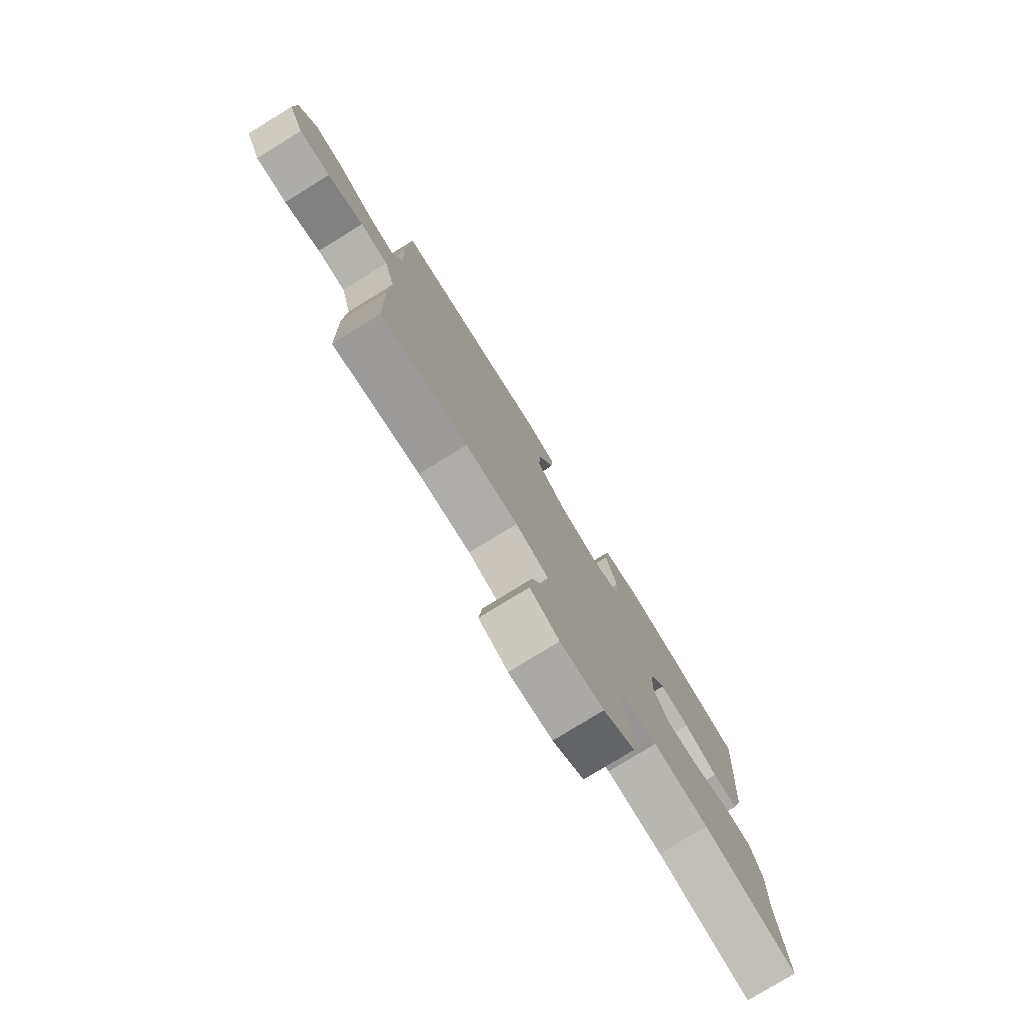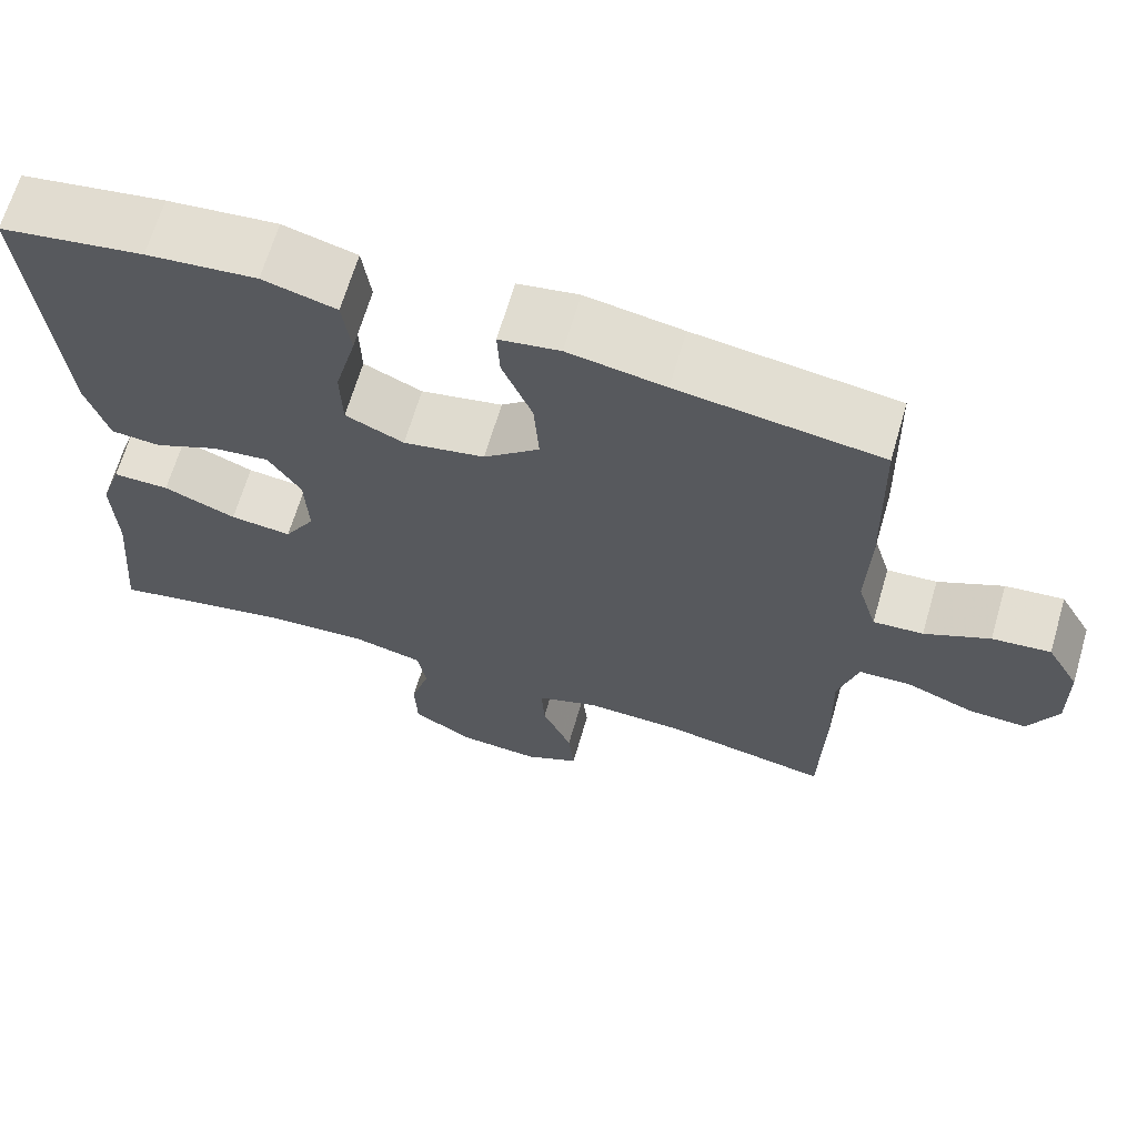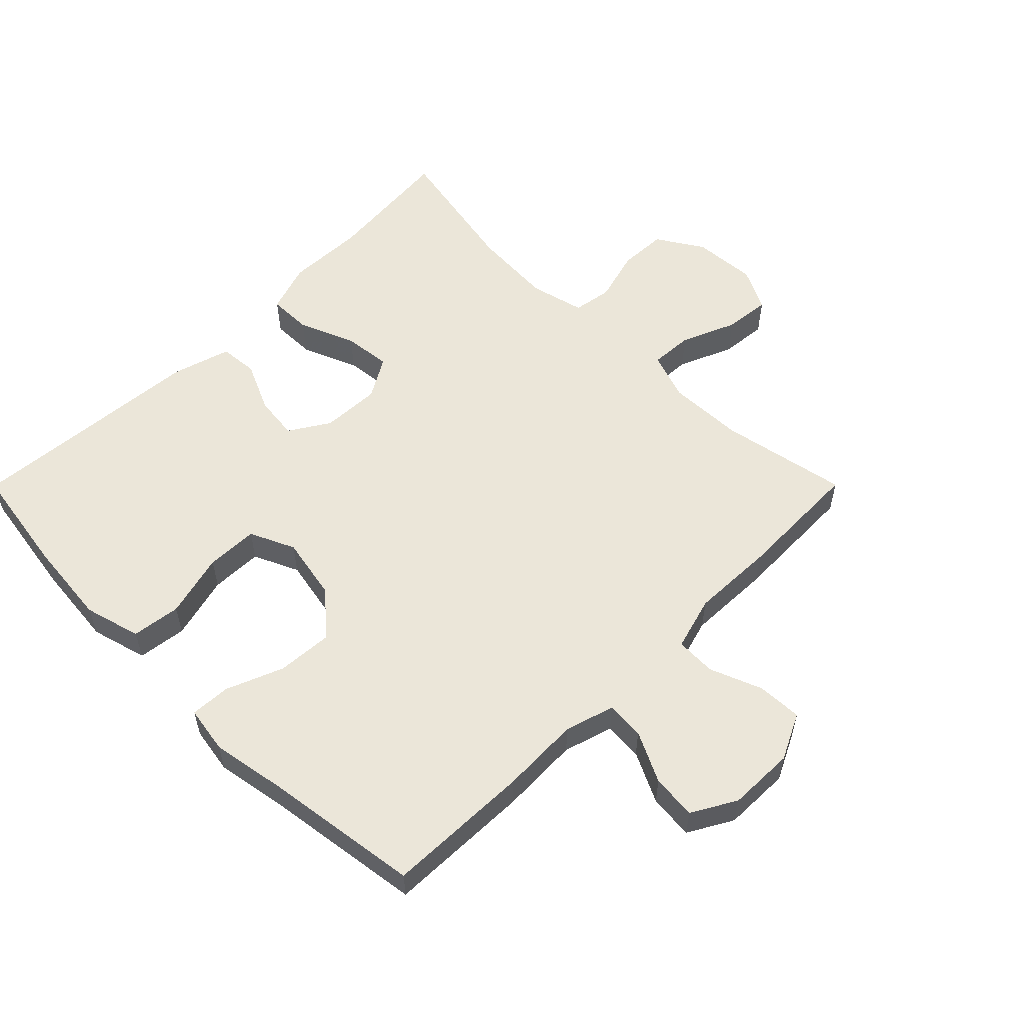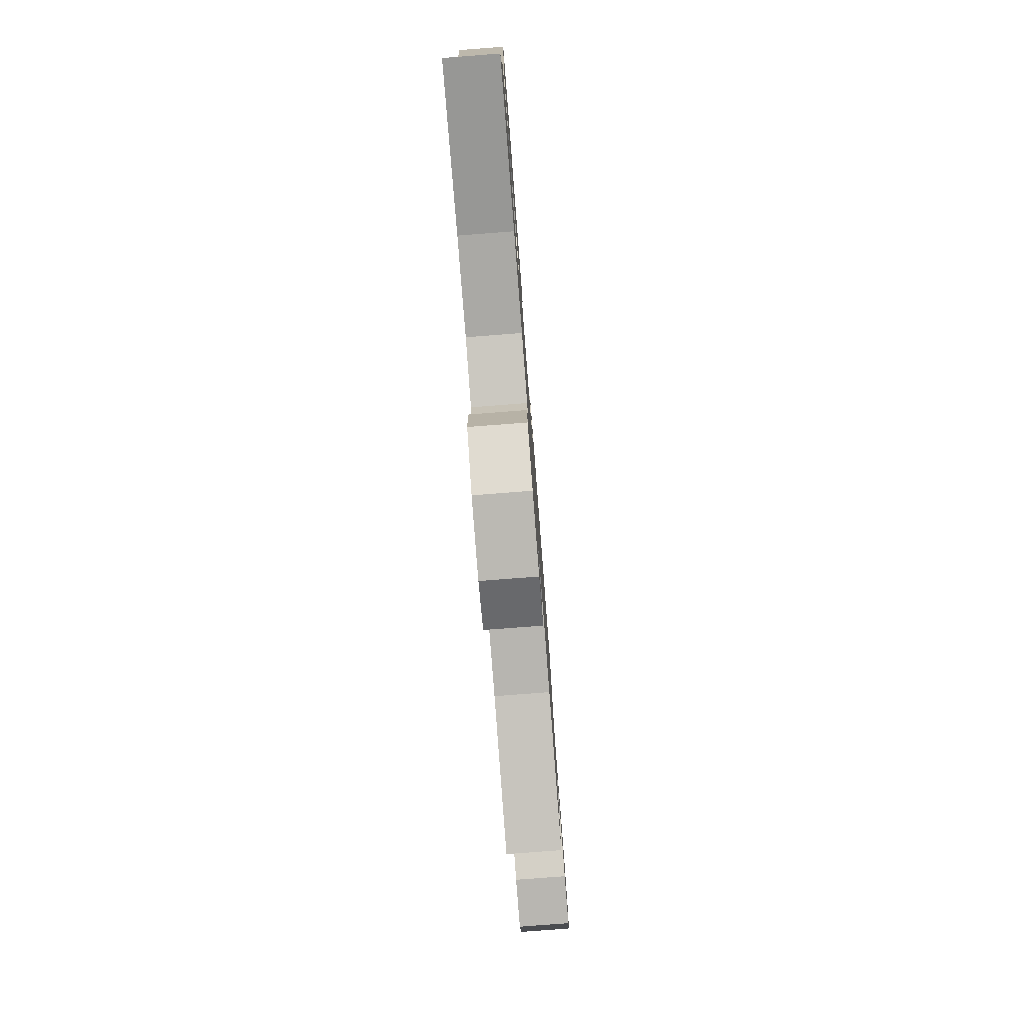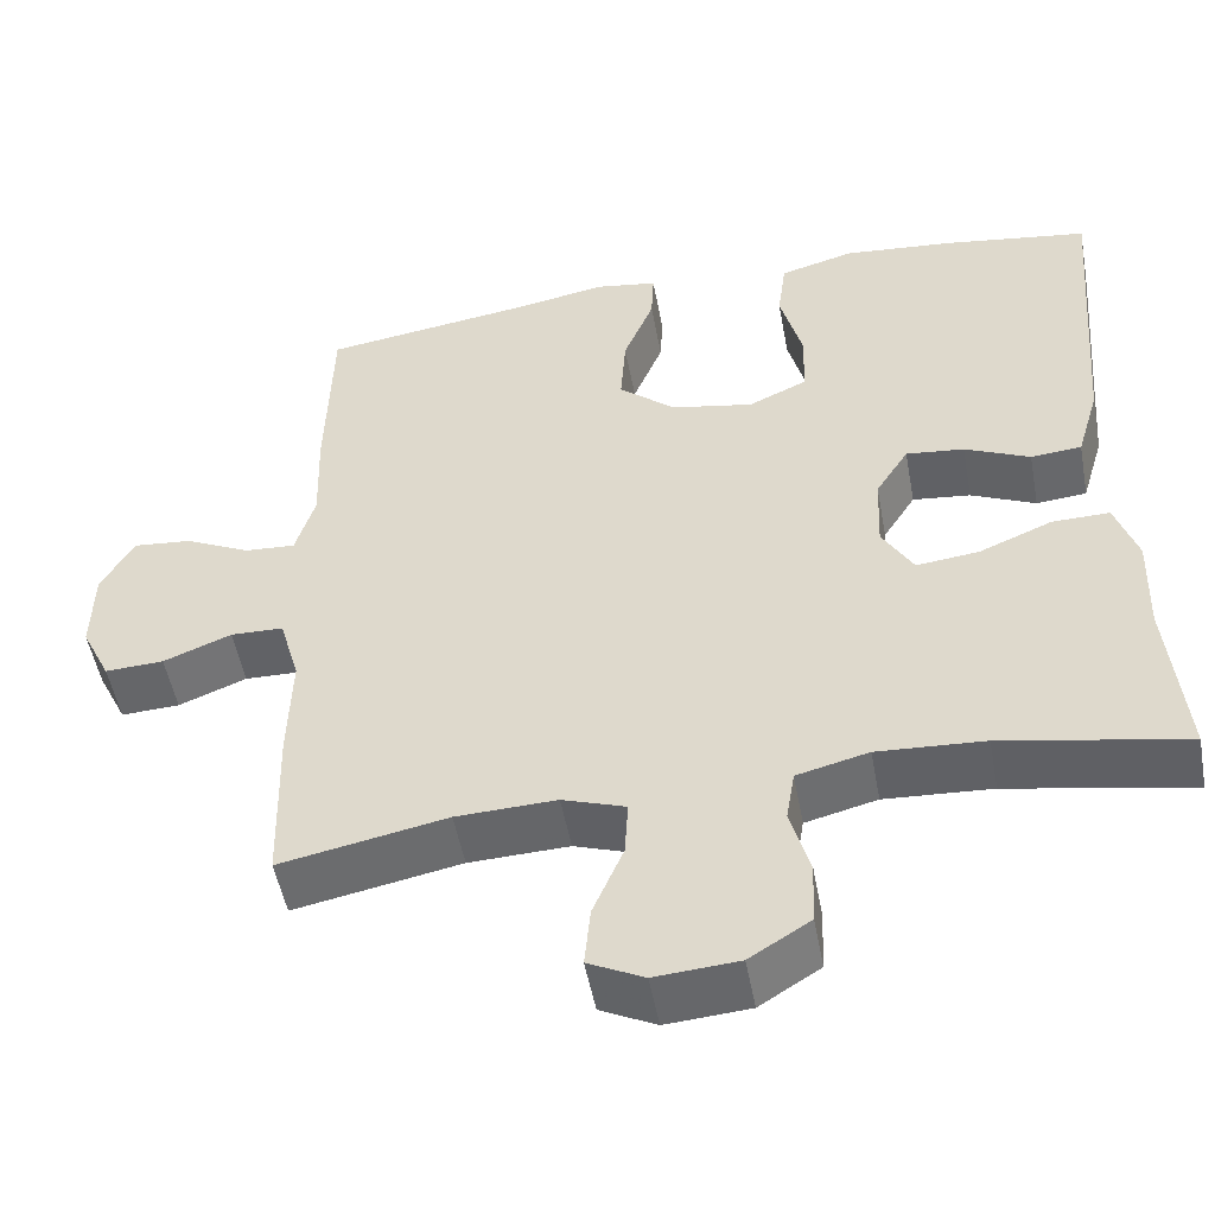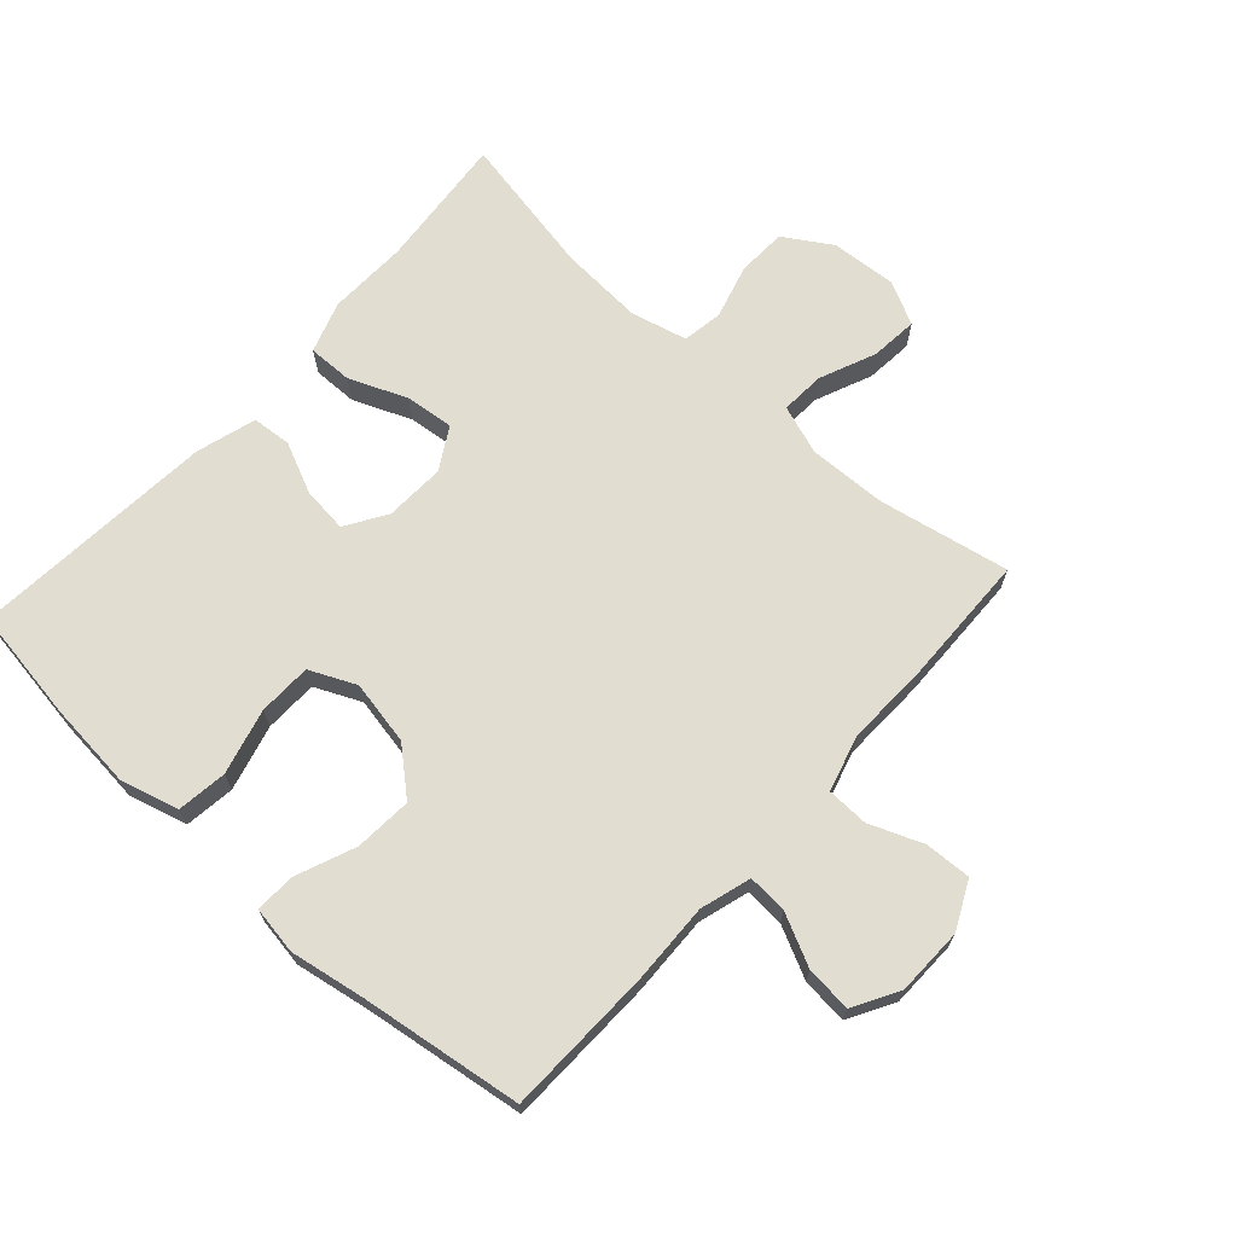
<metadata>
{"format":"obj","ext":"obj","renderer":"f3d","projection":"perspective","resolution":1024,"background":"white","views":[{"elev":-78.7,"azim":121.6,"up":"+Z"},{"elev":66.4,"azim":16.3,"up":"+Z"},{"elev":56.2,"azim":44.9,"up":"+Y"},{"elev":-79.0,"azim":-85.6,"up":"+Z"},{"elev":-51.2,"azim":-169.5,"up":"+Z"},{"elev":68.6,"azim":42.0,"up":"+Y"}]}
</metadata>
<code>
v -0.5 0.07 -0.5
v -0.481 0.07 -0.296
v -0.485 0.07 -0.175
v -0.459 0.07 -0.097
v -0.391 0.07 -0.098
v -0.304 0.07 -0.134
v -0.23 0.07 -0.142
v -0.193 0.07 -0.079
v -0.197 0.07 0.013
v -0.236 0.07 0.075
v -0.305 0.07 0.067
v -0.382 0.07 0.032
v -0.442 0.07 0.037
v -0.469 0.07 0.128
v -0.5 0.07 0.5
v -0.328 0.07 0.527
v -0.196 0.07 0.54
v -0.108 0.07 0.516
v -0.098 0.07 0.44
v -0.124 0.07 0.34
v -0.122 0.07 0.259
v -0.052 0.07 0.227
v 0.046 0.07 0.246
v 0.113 0.07 0.304
v 0.107 0.07 0.391
v 0.071 0.07 0.48
v 0.068 0.07 0.542
v 0.141 0.07 0.554
v 0.257 0.07 0.534
v 0.5 0.07 0.5
v 0.506 0.07 0.274
v 0.502 0.07 0.151
v 0.525 0.07 0.074
v 0.585 0.07 0.078
v 0.663 0.07 0.116
v 0.733 0.07 0.123
v 0.772 0.07 0.054
v 0.774 0.07 -0.049
v 0.739 0.07 -0.121
v 0.669 0.07 -0.118
v 0.588 0.07 -0.086
v 0.525 0.07 -0.088
v 0.501 0.07 -0.172
v 0.505 0.07 -0.301
v 0.5 0.07 -0.5
v 0.302 0.07 -0.462
v 0.183 0.07 -0.458
v 0.108 0.07 -0.484
v 0.112 0.07 -0.551
v 0.148 0.07 -0.636
v 0.155 0.07 -0.708
v 0.089 0.07 -0.741
v -0.01 0.07 -0.734
v -0.082 0.07 -0.689
v -0.085 0.07 -0.614
v -0.062 0.07 -0.532
v -0.072 0.07 -0.471
v -0.157 0.07 -0.45
v -0.284 0.07 -0.458
v -0.5 0 -0.5
v -0.481 0 -0.296
v -0.485 0 -0.175
v -0.459 0 -0.097
v -0.391 0 -0.098
v -0.304 0 -0.134
v -0.23 0 -0.142
v -0.193 0 -0.079
v -0.197 0 0.013
v -0.236 0 0.075
v -0.305 0 0.067
v -0.382 0 0.032
v -0.442 0 0.037
v -0.469 0 0.128
v -0.5 0 0.5
v -0.328 0 0.527
v -0.196 0 0.54
v -0.108 0 0.516
v -0.098 0 0.44
v -0.124 0 0.34
v -0.122 0 0.259
v -0.052 0 0.227
v 0.046 0 0.246
v 0.113 0 0.304
v 0.107 0 0.391
v 0.071 0 0.48
v 0.068 0 0.542
v 0.141 0 0.554
v 0.257 0 0.534
v 0.5 0 0.5
v 0.506 0 0.274
v 0.502 0 0.151
v 0.525 0 0.074
v 0.585 0 0.078
v 0.663 0 0.116
v 0.733 0 0.123
v 0.772 0 0.054
v 0.774 0 -0.049
v 0.739 0 -0.121
v 0.669 0 -0.118
v 0.588 0 -0.086
v 0.525 0 -0.088
v 0.501 0 -0.172
v 0.505 0 -0.301
v 0.5 0 -0.5
v 0.302 0 -0.462
v 0.183 0 -0.458
v 0.108 0 -0.484
v 0.112 0 -0.551
v 0.148 0 -0.636
v 0.155 0 -0.708
v 0.089 0 -0.741
v -0.01 0 -0.734
v -0.082 0 -0.689
v -0.085 0 -0.614
v -0.062 0 -0.532
v -0.072 0 -0.471
v -0.157 0 -0.45
v -0.284 0 -0.458
f 54 55 56
f 53 54 56
f 52 53 56
f 51 52 56
f 50 51 56
f 49 50 56
f 48 49 56 57
f 47 48 57 58
f 43 44 45 46
f 42 43 46 47
f 39 40 41
f 38 39 41
f 37 38 41
f 36 37 41
f 35 36 41
f 34 35 41
f 33 34 41 42
f 42 47 58
f 33 42 58
f 32 33 58
f 32 58 59
f 31 32 59
f 30 31 59
f 29 30 59
f 27 28 29
f 26 27 29
f 25 26 29
f 18 19 20
f 17 18 20
f 16 17 20
f 15 16 20
f 14 15 20
f 13 14 20
f 12 13 20
f 11 12 20
f 10 11 20 21
f 9 10 21 22
f 4 5 6
f 3 4 6
f 2 3 6
f 2 6 7
f 1 2 7
f 59 1 7
f 24 25 29
f 24 29 59
f 59 7 8
f 24 59 8
f 23 24 8
f 8 9 22 23
f 115 114 113
f 115 113 112
f 115 112 111
f 115 111 110
f 115 110 109
f 115 109 108
f 116 115 108 107
f 117 116 107 106
f 105 104 103 102
f 106 105 102 101
f 100 99 98
f 100 98 97
f 100 97 96
f 100 96 95
f 100 95 94
f 100 94 93
f 101 100 93 92
f 117 106 101
f 117 101 92
f 117 92 91
f 118 117 91
f 118 91 90
f 118 90 89
f 118 89 88
f 88 87 86
f 88 86 85
f 88 85 84
f 79 78 77
f 79 77 76
f 79 76 75
f 79 75 74
f 79 74 73
f 79 73 72
f 79 72 71
f 79 71 70
f 80 79 70 69
f 81 80 69 68
f 65 64 63
f 65 63 62
f 65 62 61
f 66 65 61
f 66 61 60
f 66 60 118
f 88 84 83
f 118 88 83
f 67 66 118
f 67 118 83
f 67 83 82
f 82 81 68 67
f 1 60 61 2
f 2 61 62 3
f 3 62 63 4
f 4 63 64 5
f 5 64 65 6
f 6 65 66 7
f 7 66 67 8
f 8 67 68 9
f 9 68 69 10
f 10 69 70 11
f 11 70 71 12
f 12 71 72 13
f 13 72 73 14
f 14 73 74 15
f 15 74 75 16
f 16 75 76 17
f 17 76 77 18
f 18 77 78 19
f 19 78 79 20
f 20 79 80 21
f 21 80 81 22
f 22 81 82 23
f 23 82 83 24
f 24 83 84 25
f 25 84 85 26
f 26 85 86 27
f 27 86 87 28
f 28 87 88 29
f 29 88 89 30
f 30 89 90 31
f 31 90 91 32
f 32 91 92 33
f 33 92 93 34
f 34 93 94 35
f 35 94 95 36
f 36 95 96 37
f 37 96 97 38
f 38 97 98 39
f 39 98 99 40
f 40 99 100 41
f 41 100 101 42
f 42 101 102 43
f 43 102 103 44
f 44 103 104 45
f 45 104 105 46
f 46 105 106 47
f 47 106 107 48
f 48 107 108 49
f 49 108 109 50
f 50 109 110 51
f 51 110 111 52
f 52 111 112 53
f 53 112 113 54
f 54 113 114 55
f 55 114 115 56
f 56 115 116 57
f 57 116 117 58
f 58 117 118 59
f 59 118 60 1

</code>
